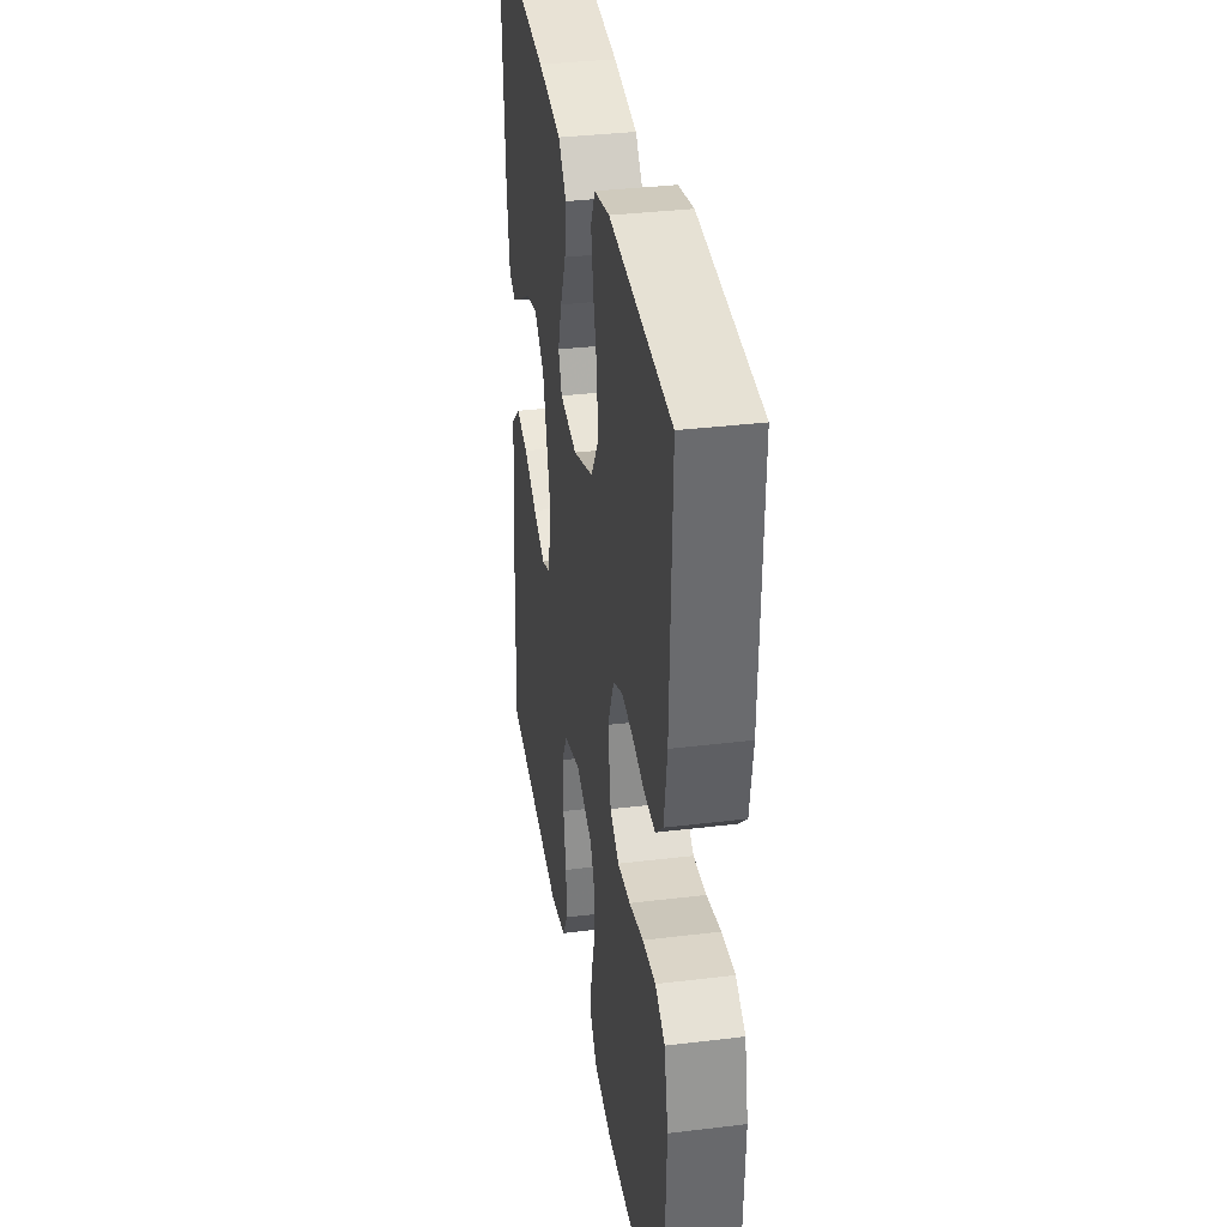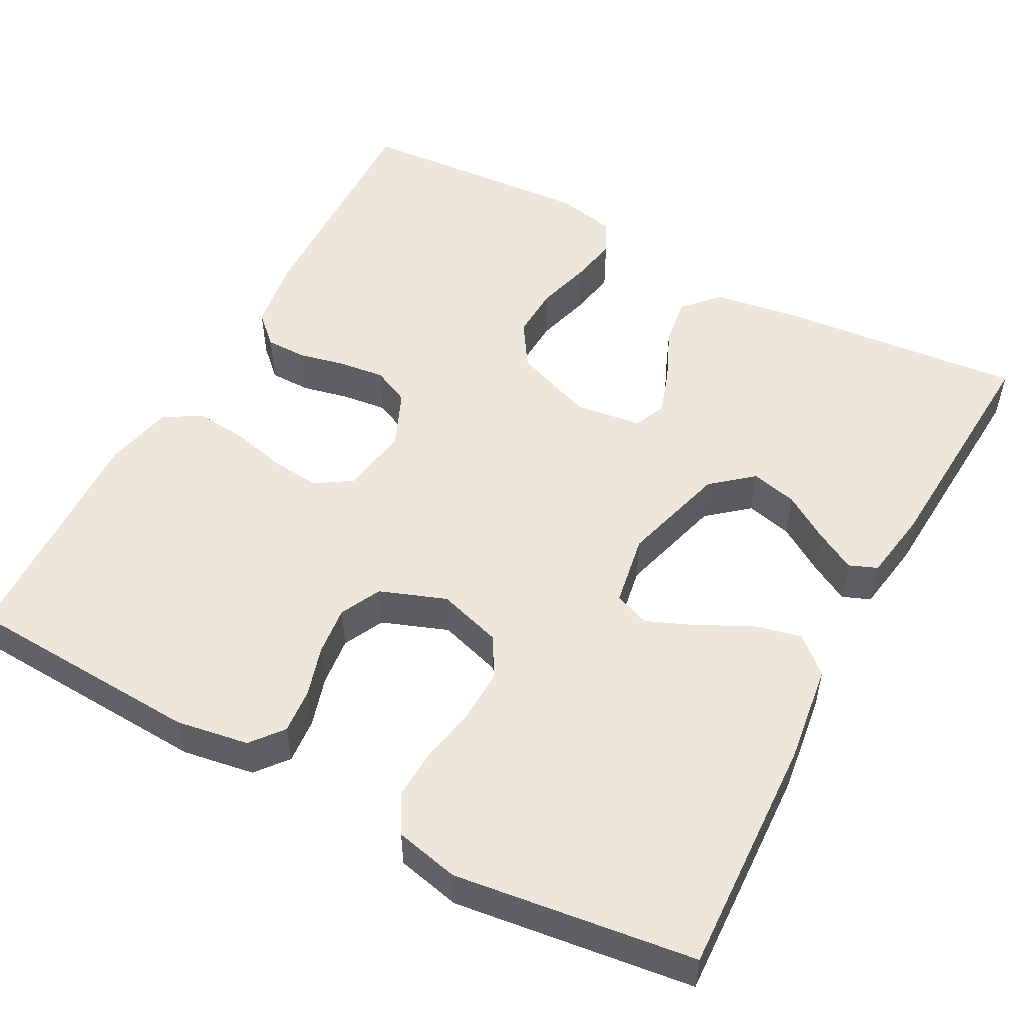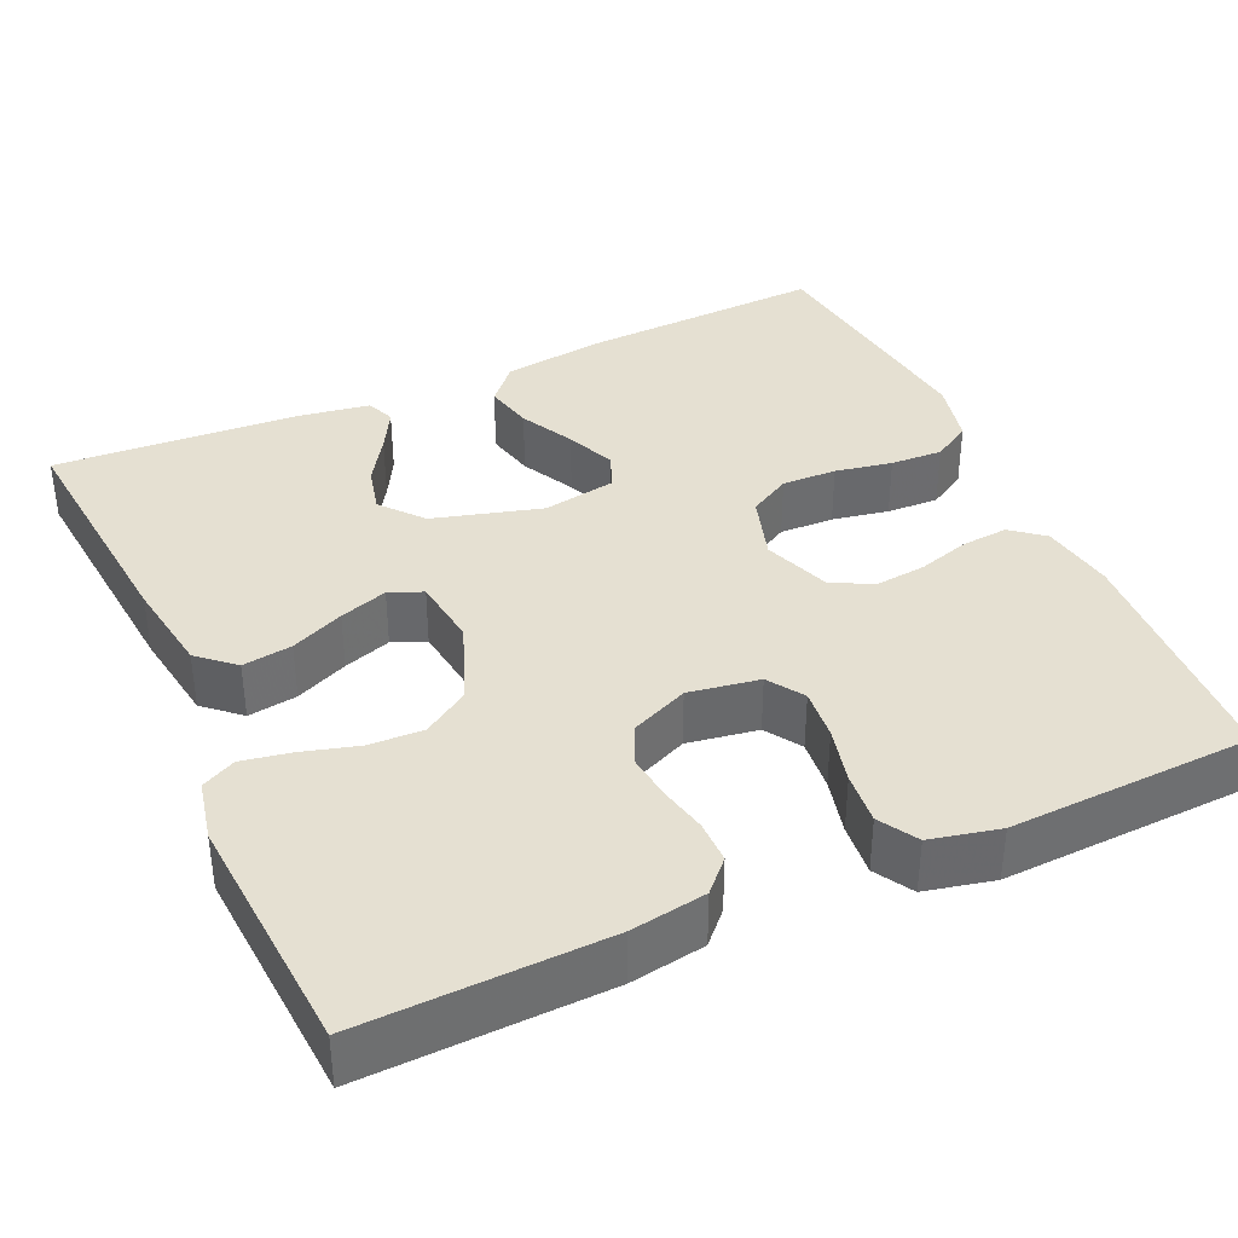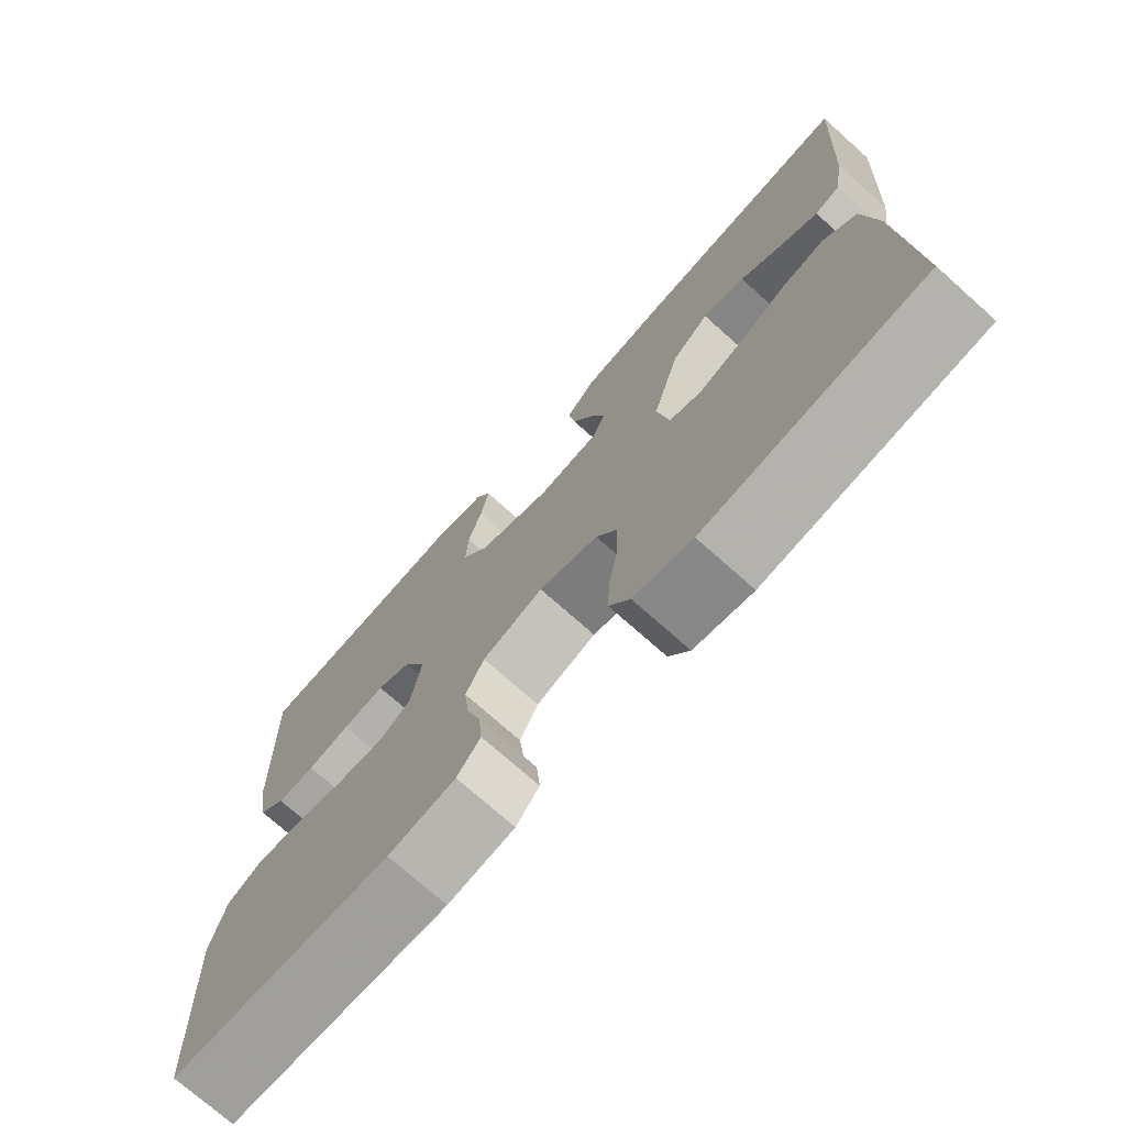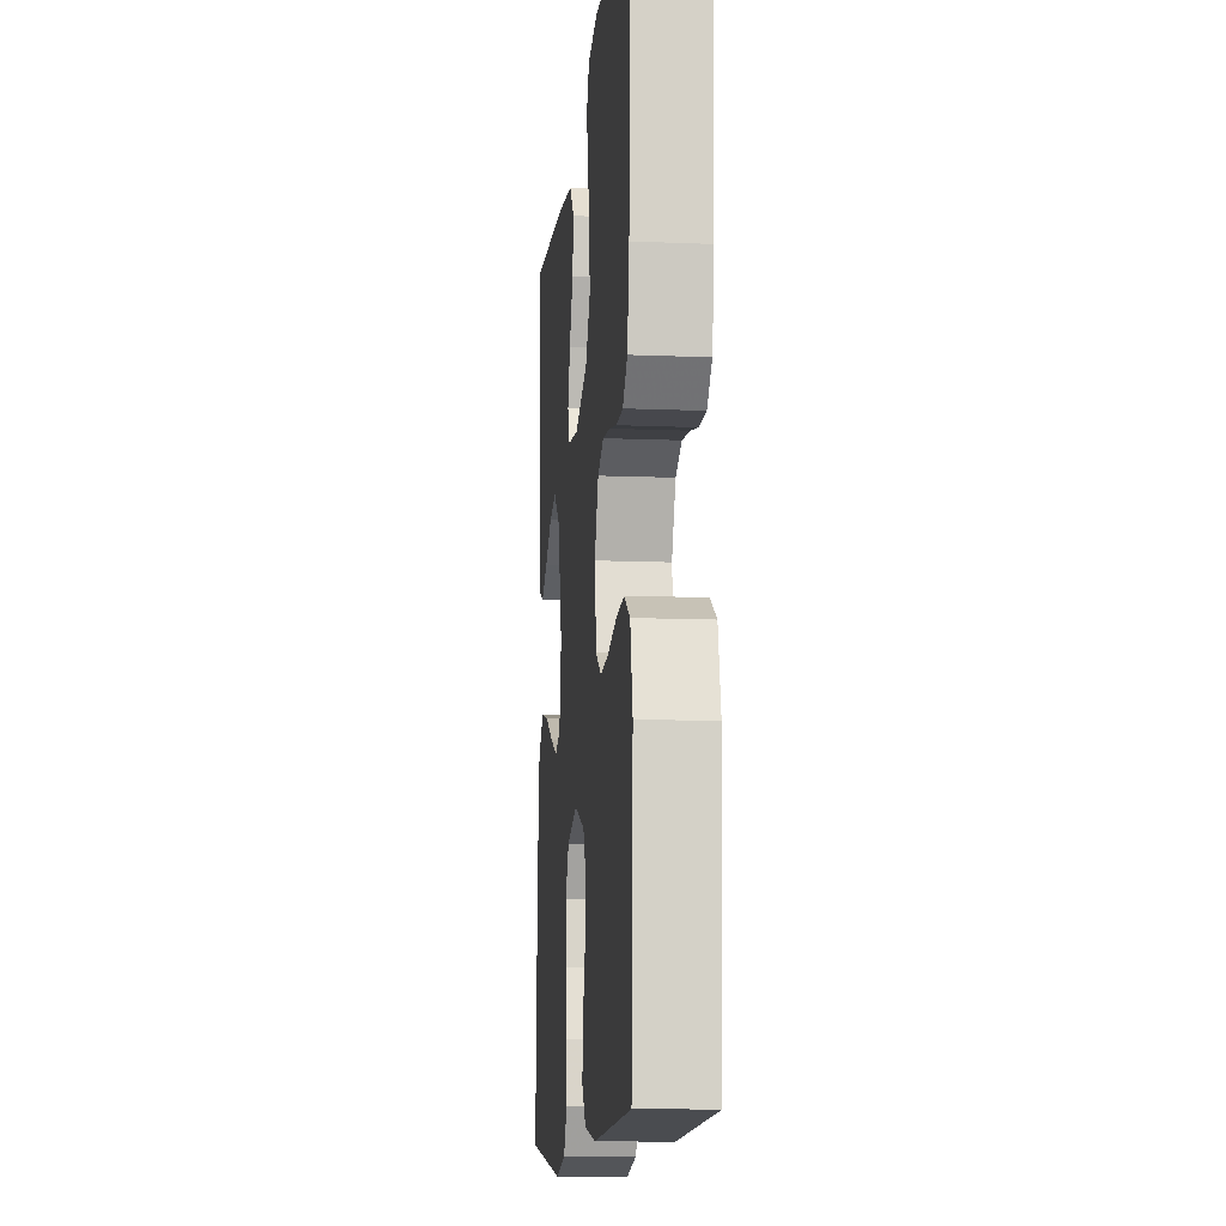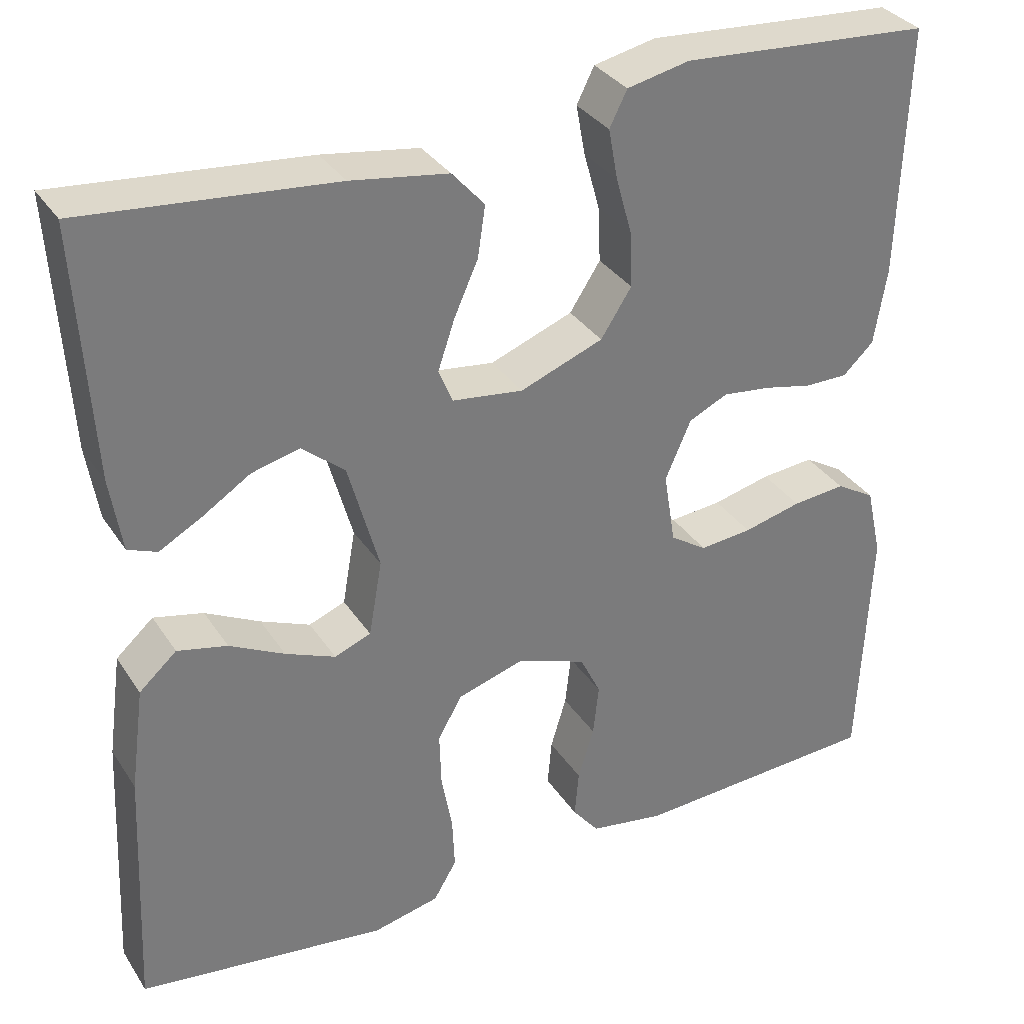
<metadata>
{"format":"obj","ext":"obj","renderer":"f3d","projection":"perspective","resolution":1024,"background":"white","views":[{"elev":35.1,"azim":80.8,"up":"+Z"},{"elev":52.1,"azim":-151.7,"up":"+Y"},{"elev":37.6,"azim":65.7,"up":"+Y"},{"elev":-73.7,"azim":-131.7,"up":"+Z"},{"elev":-11.8,"azim":84.3,"up":"+Z"},{"elev":33.2,"azim":-28.2,"up":"+Z"}]}
</metadata>
<code>
v 0.5 0.07 -0.5
v 0.2 0.07 -0.516
v 0.109 0.07 -0.501
v 0.077 0.07 -0.461
v 0.082 0.07 -0.404
v 0.101 0.07 -0.341
v 0.108 0.07 -0.279
v 0.083 0.07 -0.228
v 0 0.07 -0.197
v -0.081 0.07 -0.222
v -0.11 0.07 -0.273
v -0.108 0.07 -0.34
v -0.095 0.07 -0.41
v -0.092 0.07 -0.474
v -0.12 0.07 -0.521
v -0.2 0.07 -0.539
v -0.5 0.07 -0.5
v -0.486 0.07 -0.2
v -0.469 0.07 -0.075
v -0.424 0.07 -0.035
v -0.364 0.07 -0.049
v -0.298 0.07 -0.083
v -0.238 0.07 -0.108
v -0.194 0.07 -0.091
v -0.178 0.07 0
v -0.215 0.07 0.133
v -0.266 0.07 0.176
v -0.324 0.07 0.162
v -0.382 0.07 0.125
v -0.433 0.07 0.097
v -0.468 0.07 0.111
v -0.482 0.07 0.2
v -0.5 0.07 0.5
v -0.2 0.07 0.472
v -0.083 0.07 0.454
v -0.044 0.07 0.41
v -0.053 0.07 0.349
v -0.082 0.07 0.284
v -0.102 0.07 0.225
v -0.085 0.07 0.184
v 0 0.07 0.173
v 0.1 0.07 0.211
v 0.137 0.07 0.268
v 0.134 0.07 0.335
v 0.115 0.07 0.403
v 0.104 0.07 0.463
v 0.125 0.07 0.505
v 0.2 0.07 0.521
v 0.5 0.07 0.5
v 0.49 0.07 0.2
v 0.475 0.07 0.108
v 0.438 0.07 0.073
v 0.386 0.07 0.073
v 0.328 0.07 0.086
v 0.27 0.07 0.093
v 0.223 0.07 0.071
v 0.192 0.07 0
v 0.206 0.07 -0.087
v 0.25 0.07 -0.116
v 0.313 0.07 -0.11
v 0.383 0.07 -0.093
v 0.447 0.07 -0.087
v 0.494 0.07 -0.115
v 0.513 0.07 -0.2
v 0.5 0 -0.5
v 0.2 0 -0.516
v 0.109 0 -0.501
v 0.077 0 -0.461
v 0.082 0 -0.404
v 0.101 0 -0.341
v 0.108 0 -0.279
v 0.083 0 -0.228
v 0 0 -0.197
v -0.081 0 -0.222
v -0.11 0 -0.273
v -0.108 0 -0.34
v -0.095 0 -0.41
v -0.092 0 -0.474
v -0.12 0 -0.521
v -0.2 0 -0.539
v -0.5 0 -0.5
v -0.486 0 -0.2
v -0.469 0 -0.075
v -0.424 0 -0.035
v -0.364 0 -0.049
v -0.298 0 -0.083
v -0.238 0 -0.108
v -0.194 0 -0.091
v -0.178 0 0
v -0.215 0 0.133
v -0.266 0 0.176
v -0.324 0 0.162
v -0.382 0 0.125
v -0.433 0 0.097
v -0.468 0 0.111
v -0.482 0 0.2
v -0.5 0 0.5
v -0.2 0 0.472
v -0.083 0 0.454
v -0.044 0 0.41
v -0.053 0 0.349
v -0.082 0 0.284
v -0.102 0 0.225
v -0.085 0 0.184
v 0 0 0.173
v 0.1 0 0.211
v 0.137 0 0.268
v 0.134 0 0.335
v 0.115 0 0.403
v 0.104 0 0.463
v 0.125 0 0.505
v 0.2 0 0.521
v 0.5 0 0.5
v 0.49 0 0.2
v 0.475 0 0.108
v 0.438 0 0.073
v 0.386 0 0.073
v 0.328 0 0.086
v 0.27 0 0.093
v 0.223 0 0.071
v 0.192 0 0
v 0.206 0 -0.087
v 0.25 0 -0.116
v 0.313 0 -0.11
v 0.383 0 -0.093
v 0.447 0 -0.087
v 0.494 0 -0.115
v 0.513 0 -0.2
f 4 5 6
f 3 4 6
f 2 3 6
f 1 2 6
f 64 1 6
f 63 64 6
f 62 63 6
f 61 62 6
f 60 61 6
f 59 60 6 7
f 58 59 7 8
f 57 58 8 9
f 56 57 9 10
f 52 53 54
f 51 52 54
f 50 51 54
f 49 50 54
f 48 49 54
f 47 48 54
f 46 47 54
f 45 46 54
f 44 45 54
f 43 44 54 55
f 42 43 55 56
f 36 37 38
f 35 36 38
f 34 35 38
f 33 34 38
f 32 33 38
f 31 32 38
f 28 29 30 31
f 28 31 38
f 27 28 38 39
f 20 21 22
f 19 20 22
f 18 19 22
f 17 18 22
f 16 17 22
f 15 16 22
f 14 15 22
f 13 14 22
f 12 13 22
f 11 12 22 23
f 10 11 23 24
f 10 24 25
f 56 10 25
f 42 56 25
f 41 42 25
f 40 41 25 26
f 26 27 39 40
f 70 69 68
f 70 68 67
f 70 67 66
f 70 66 65
f 70 65 128
f 70 128 127
f 70 127 126
f 70 126 125
f 70 125 124
f 71 70 124 123
f 72 71 123 122
f 73 72 122 121
f 74 73 121 120
f 118 117 116
f 118 116 115
f 118 115 114
f 118 114 113
f 118 113 112
f 118 112 111
f 118 111 110
f 118 110 109
f 118 109 108
f 119 118 108 107
f 120 119 107 106
f 102 101 100
f 102 100 99
f 102 99 98
f 102 98 97
f 102 97 96
f 102 96 95
f 95 94 93 92
f 102 95 92
f 103 102 92 91
f 86 85 84
f 86 84 83
f 86 83 82
f 86 82 81
f 86 81 80
f 86 80 79
f 86 79 78
f 86 78 77
f 86 77 76
f 87 86 76 75
f 88 87 75 74
f 89 88 74
f 89 74 120
f 89 120 106
f 89 106 105
f 90 89 105 104
f 104 103 91 90
f 1 65 66 2
f 2 66 67 3
f 3 67 68 4
f 4 68 69 5
f 5 69 70 6
f 6 70 71 7
f 7 71 72 8
f 8 72 73 9
f 9 73 74 10
f 10 74 75 11
f 11 75 76 12
f 12 76 77 13
f 13 77 78 14
f 14 78 79 15
f 15 79 80 16
f 16 80 81 17
f 17 81 82 18
f 18 82 83 19
f 19 83 84 20
f 20 84 85 21
f 21 85 86 22
f 22 86 87 23
f 23 87 88 24
f 24 88 89 25
f 25 89 90 26
f 26 90 91 27
f 27 91 92 28
f 28 92 93 29
f 29 93 94 30
f 30 94 95 31
f 31 95 96 32
f 32 96 97 33
f 33 97 98 34
f 34 98 99 35
f 35 99 100 36
f 36 100 101 37
f 37 101 102 38
f 38 102 103 39
f 39 103 104 40
f 40 104 105 41
f 41 105 106 42
f 42 106 107 43
f 43 107 108 44
f 44 108 109 45
f 45 109 110 46
f 46 110 111 47
f 47 111 112 48
f 48 112 113 49
f 49 113 114 50
f 50 114 115 51
f 51 115 116 52
f 52 116 117 53
f 53 117 118 54
f 54 118 119 55
f 55 119 120 56
f 56 120 121 57
f 57 121 122 58
f 58 122 123 59
f 59 123 124 60
f 60 124 125 61
f 61 125 126 62
f 62 126 127 63
f 63 127 128 64
f 64 128 65 1

</code>
